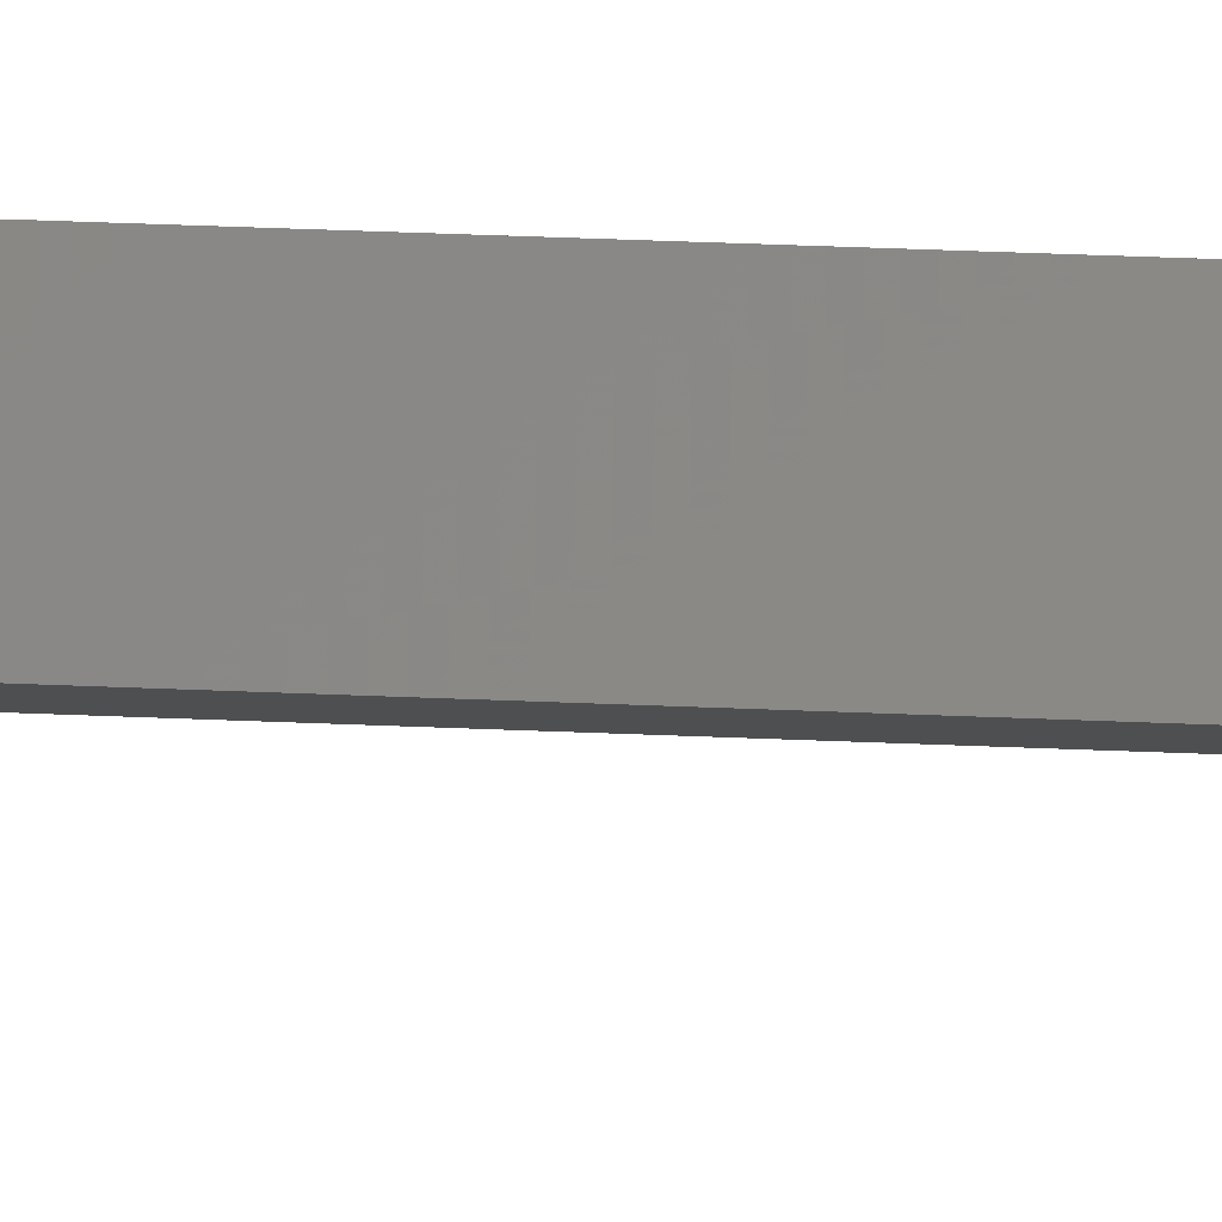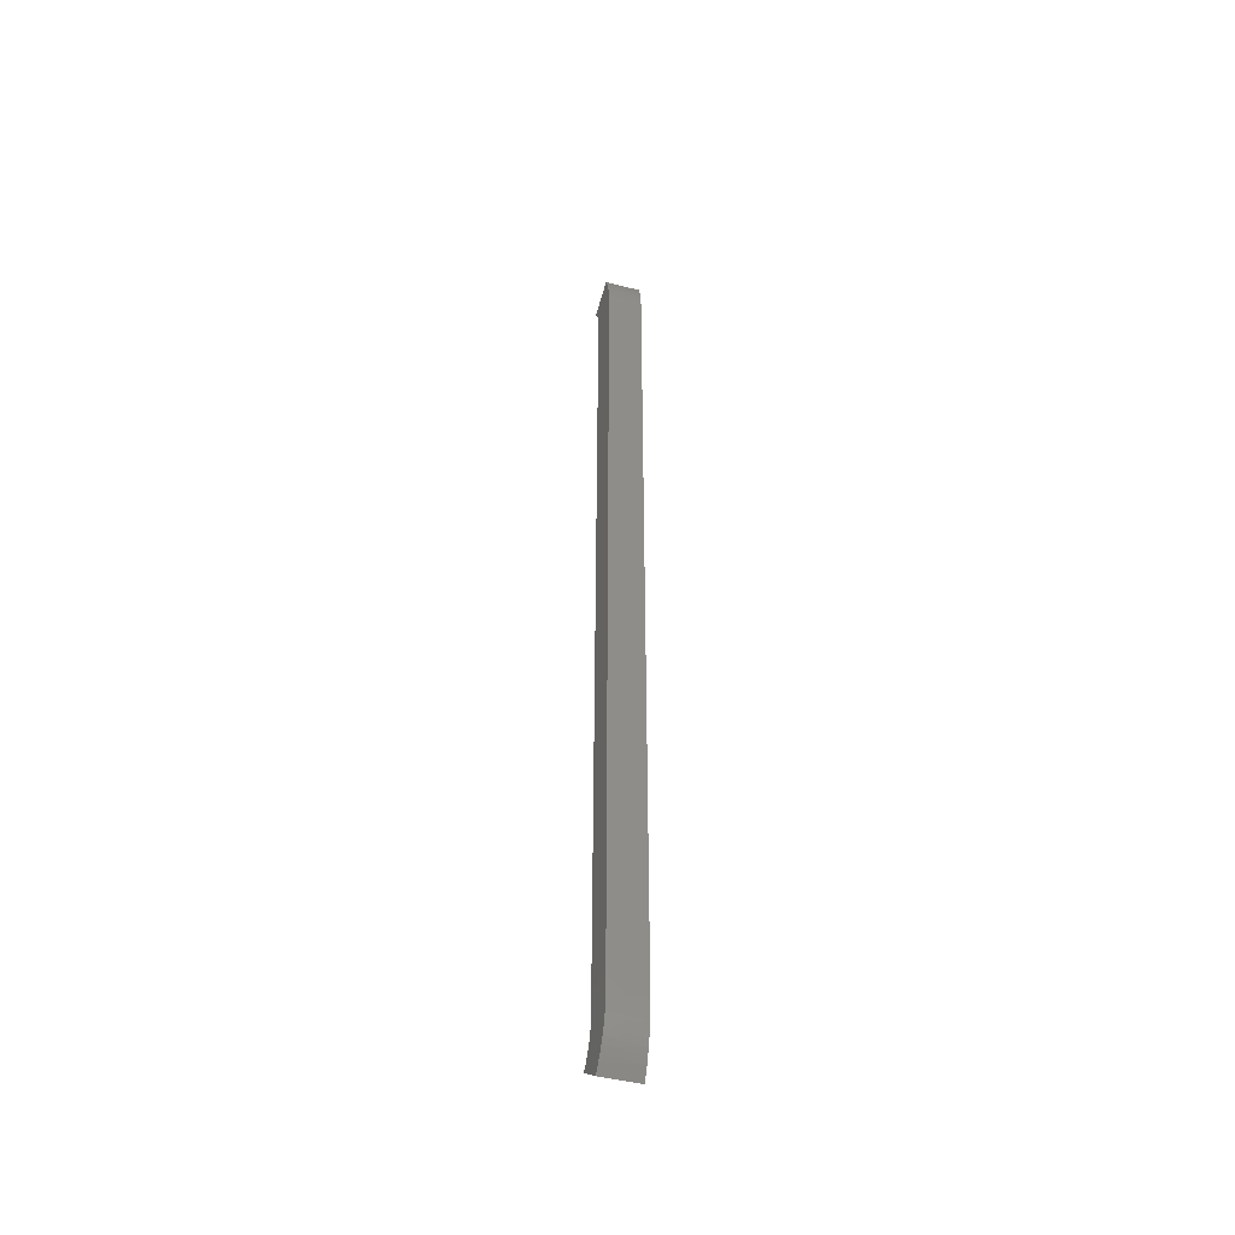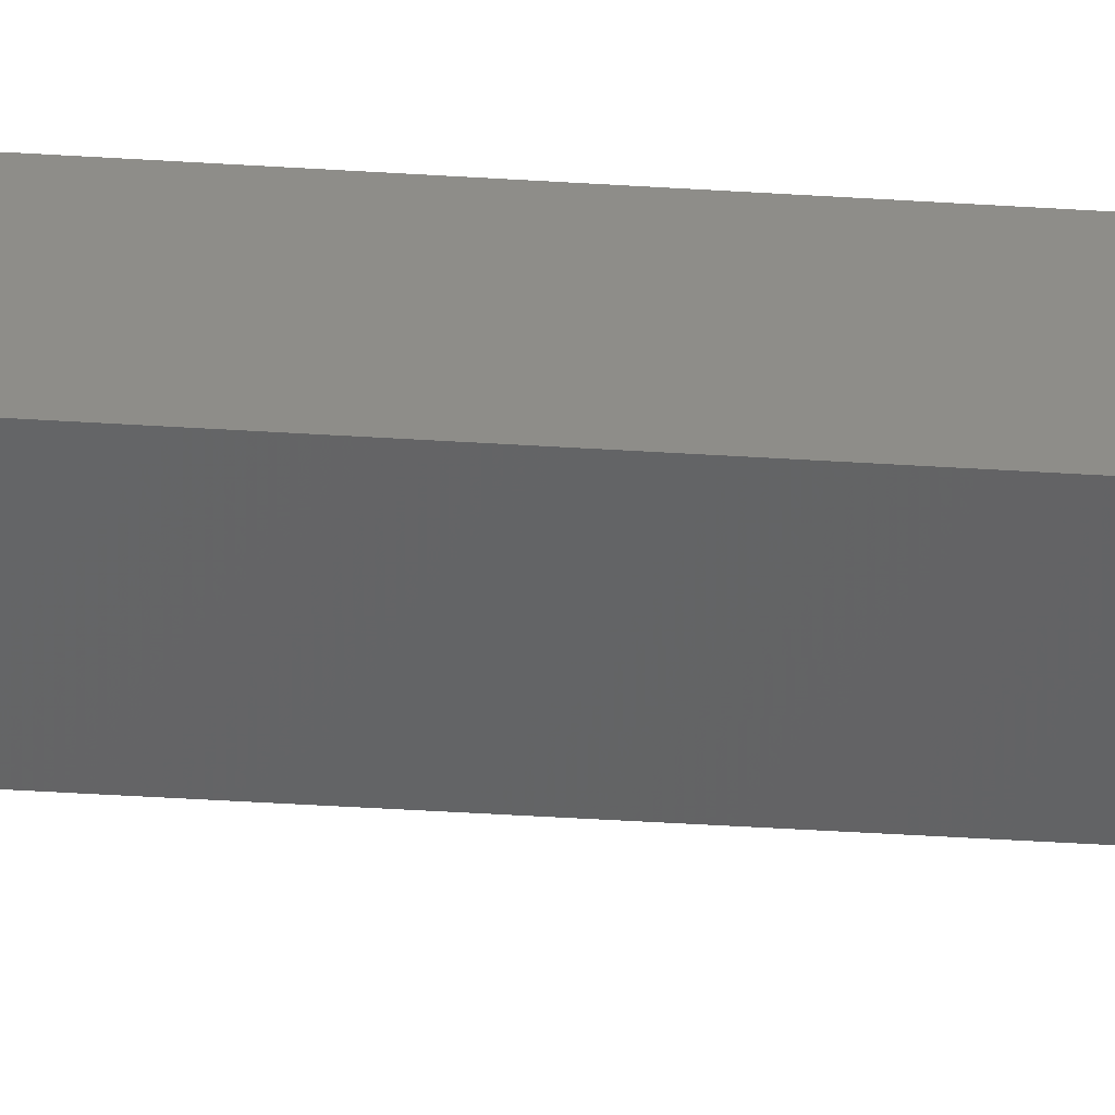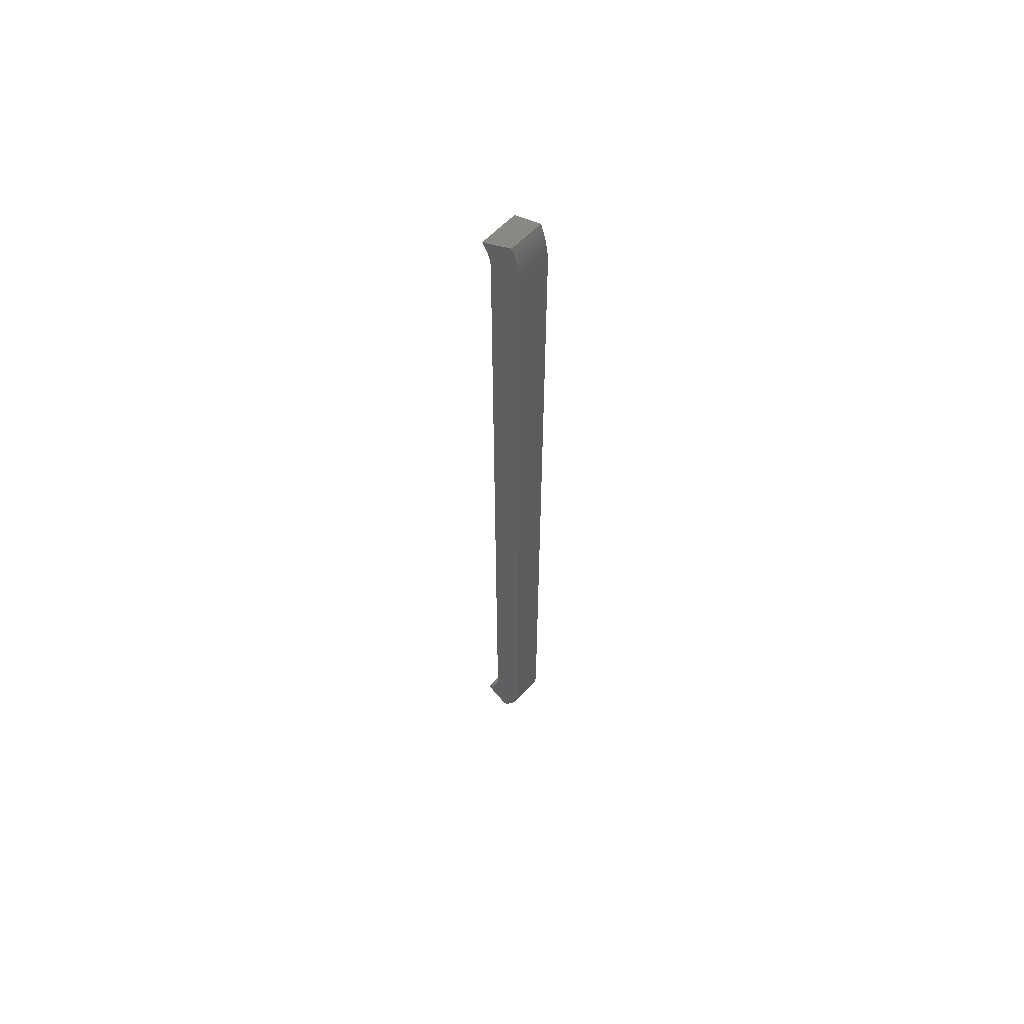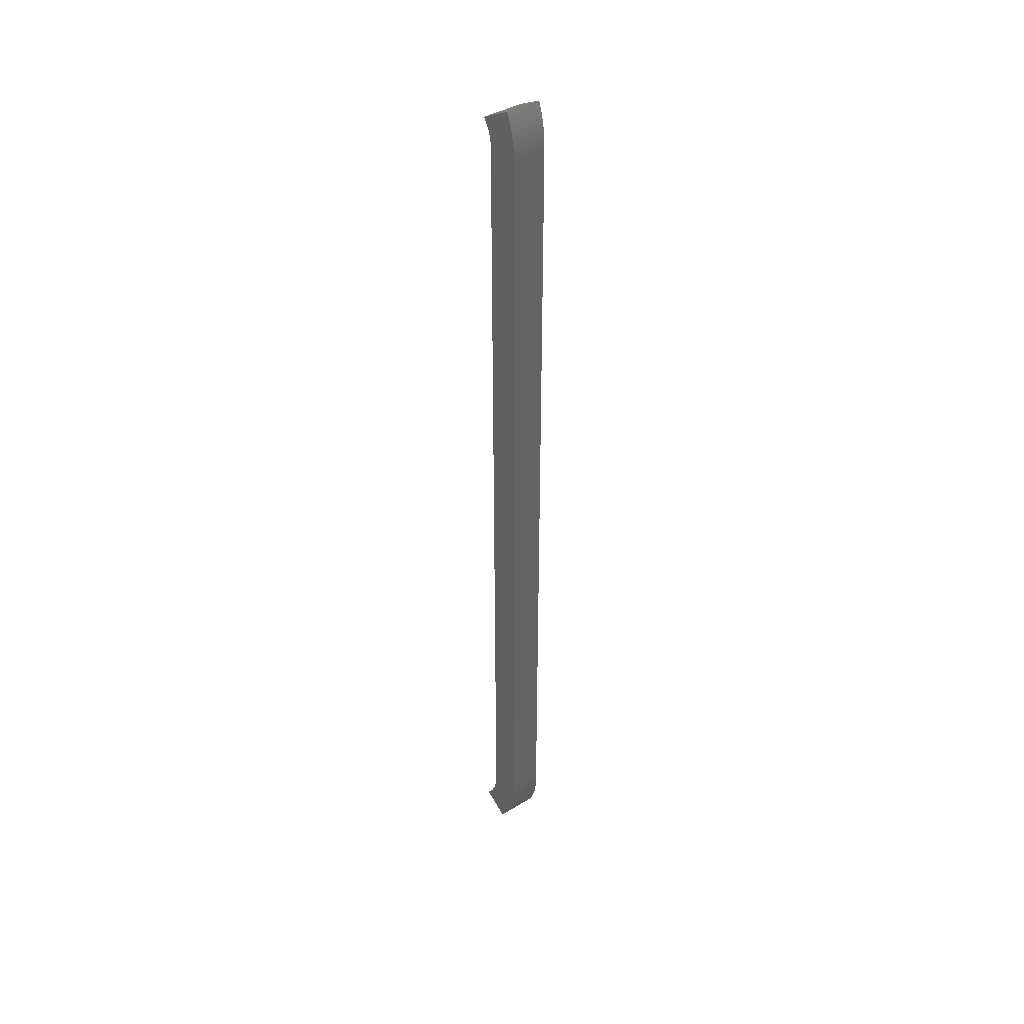
<metadata>
{"format":"stl","ext":"stl","renderer":"f3d","projection":"perspective","resolution":1024,"background":"white","views":[{"elev":22.9,"azim":95.0,"up":"+Y"},{"elev":-45.9,"azim":-170.0,"up":"+Z"},{"elev":-20.7,"azim":81.7,"up":"+Y"},{"elev":60.7,"azim":159.4,"up":"+Z"},{"elev":40.6,"azim":169.7,"up":"+Z"}]}
</metadata>
<code>
# stl→obj: 76 verts, 148 faces
v 126.7 -220.3 945.9
v 126.1 -219.2 951.8
v 141 -245 957.2
v 125.7 -218.5 957.7
v 141.5 -245.9 952.4
v 125.5 -218.2 962.3
v 140.7 -244.5 962
v 125.5 -218.1 966.9
v 140.6 -244.3 966.9
v 125.5 -218.1 1774
v 140.6 -244.3 1774
v 125.6 -218.3 1780
v 140.7 -244.5 1778
v 125.9 -218.8 1786
v 141 -245 1781
v 126.4 -219.7 1793
v 141.4 -245.8 1785
v 142.1 -247 1789
v 127.1 -220.9 1799
v 127.9 -222.4 1805
v 142.9 -248.3 1792
v 135.3 -235.1 910.7
v 134.1 -233 914
v 146.4 -254.4 931.5
v 128.8 -224 1810
v 143.9 -250 1795
v 129.9 -225.7 1815
v 147.6 -256.4 928.5
v 144.9 -251.8 1798
v 132.4 -230.1 918.9
v 145.4 -252.6 934.5
v 131 -227.7 923.6
v 129.7 -225.4 928.9
v 144.1 -250.4 938.7
v 128.5 -223.4 934.4
v 143.1 -248.6 943.2
v 127.5 -221.6 940.1
v 142.2 -247.1 947.7
v 96.66 -232.3 966.9
v 96.66 -232.3 1774
v 108.2 -260.3 1774
v 96.72 -232.5 1779
v 108.3 -260.5 1778
v 108.6 -261 1782
v 96.9 -232.9 1785
v 104.2 -250.4 910.7
v 113.6 -273.2 928.5
v 112.4 -270.4 932.4
v 103.3 -248.2 914
v 97.25 -233.7 1791
v 108.9 -261.9 1785
v 111.5 -268.2 936.1
v 102.3 -246 917.5
v 109.5 -263.2 1789
v 97.75 -234.9 1798
v 98.4 -236.5 1804
v 110.6 -266 940.4
v 101.4 -243.9 921.2
v 110.1 -264.6 1792
v 110.8 -266.4 1795
v 99.11 -238.2 1809
v 111.6 -268.3 1798
v 100 -240.5 1815
v 100.3 -241.2 926.4
v 109.9 -264.2 944.9
v 99.38 -238.9 931.9
v 109.2 -262.7 949.5
v 98.55 -236.9 937.5
v 108.8 -261.5 954.2
v 97.87 -235.2 943.2
v 108.4 -260.8 959
v 97.34 -234 949.1
v 96.96 -233 955
v 108.3 -260.4 963
v 96.73 -232.5 960.9
v 108.2 -260.3 966.9
f 1 2 3
f 2 4 3
f 5 1 3
f 4 6 7
f 3 4 7
f 6 8 9
f 7 6 9
f 8 10 11
f 9 8 11
f 10 12 13
f 11 10 13
f 12 14 15
f 13 12 15
f 14 16 17
f 15 14 17
f 17 16 18
f 16 19 18
f 19 20 21
f 22 23 24
f 20 25 21
f 18 19 21
f 21 25 26
f 25 27 26
f 28 22 24
f 26 27 29
f 23 30 31
f 30 32 31
f 24 23 31
f 32 33 34
f 31 32 34
f 33 35 36
f 34 33 36
f 35 37 38
f 36 35 38
f 37 1 5
f 38 37 5
f 8 39 40
f 10 8 40
f 40 41 42
f 43 44 45
f 46 47 48
f 46 48 49
f 42 43 45
f 45 44 50
f 44 51 50
f 48 52 53
f 49 48 53
f 51 54 55
f 50 51 55
f 55 54 56
f 52 57 58
f 53 52 58
f 54 59 56
f 59 60 61
f 56 59 61
f 60 62 63
f 61 60 63
f 58 57 64
f 57 65 66
f 64 57 66
f 65 67 68
f 66 65 68
f 67 69 70
f 68 67 70
f 69 71 72
f 70 69 72
f 72 71 73
f 71 74 75
f 73 71 75
f 74 76 39
f 75 74 39
f 76 41 40
f 39 76 40
f 41 43 42
f 23 49 53
f 30 53 58
f 30 23 53
f 32 58 64
f 32 30 58
f 33 64 66
f 33 32 64
f 35 66 68
f 35 33 66
f 37 68 70
f 37 35 68
f 1 70 72
f 1 37 70
f 2 72 73
f 2 1 72
f 4 73 75
f 4 2 73
f 6 75 39
f 6 4 75
f 8 6 39
f 23 22 46
f 23 46 49
f 22 28 46
f 28 47 46
f 47 28 24
f 48 47 24
f 52 48 31
f 48 24 31
f 57 52 34
f 52 31 34
f 65 57 36
f 57 34 36
f 67 65 38
f 65 36 38
f 69 67 5
f 67 38 5
f 71 69 3
f 69 5 3
f 74 71 7
f 71 3 7
f 76 74 9
f 74 7 9
f 9 11 76
f 11 41 76
f 41 11 13
f 43 41 13
f 44 43 15
f 43 13 15
f 51 44 17
f 44 15 17
f 54 51 18
f 51 17 18
f 59 54 21
f 54 18 21
f 60 59 26
f 59 21 26
f 26 29 62
f 26 62 60
f 29 27 62
f 27 63 62
f 10 40 42
f 12 42 45
f 12 10 42
f 14 45 50
f 14 12 45
f 16 50 55
f 16 14 50
f 19 55 56
f 19 16 55
f 20 56 61
f 20 19 56
f 25 61 63
f 25 20 61
f 27 25 63

</code>
